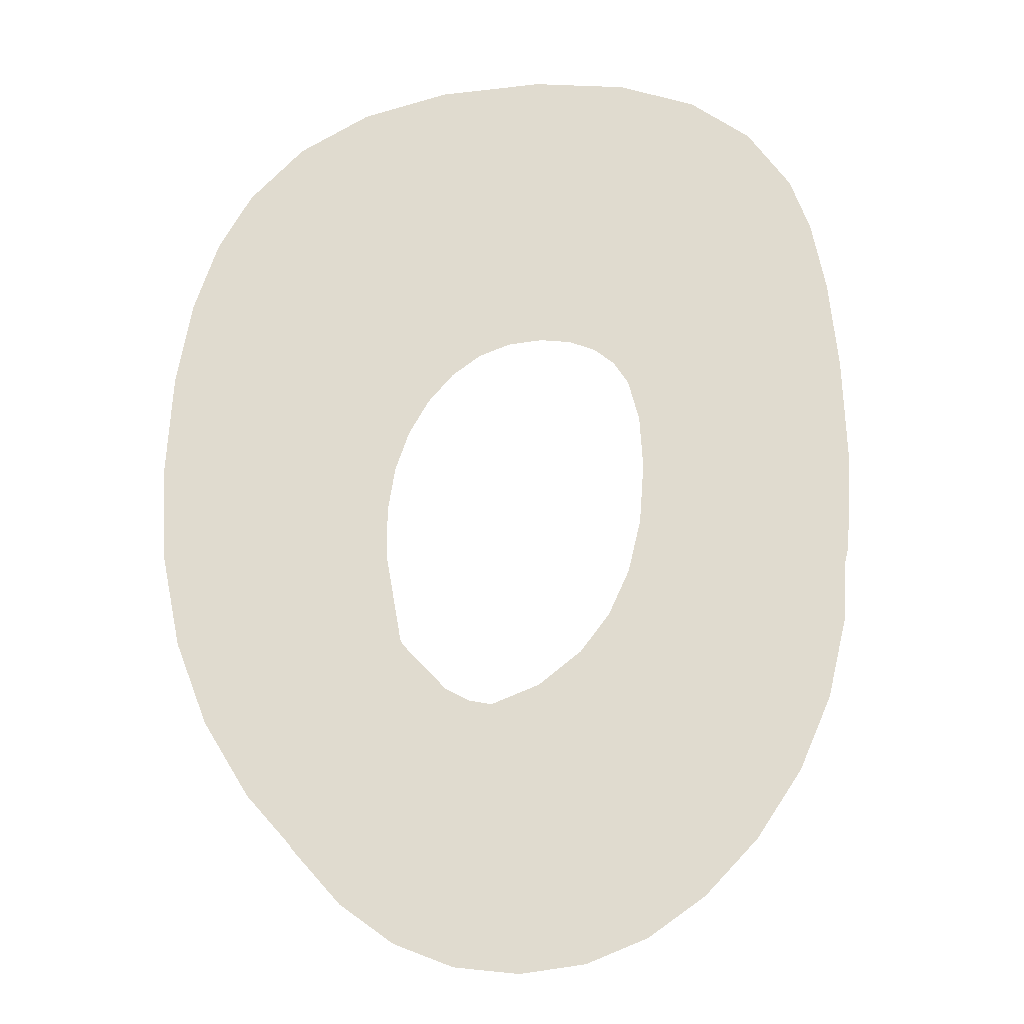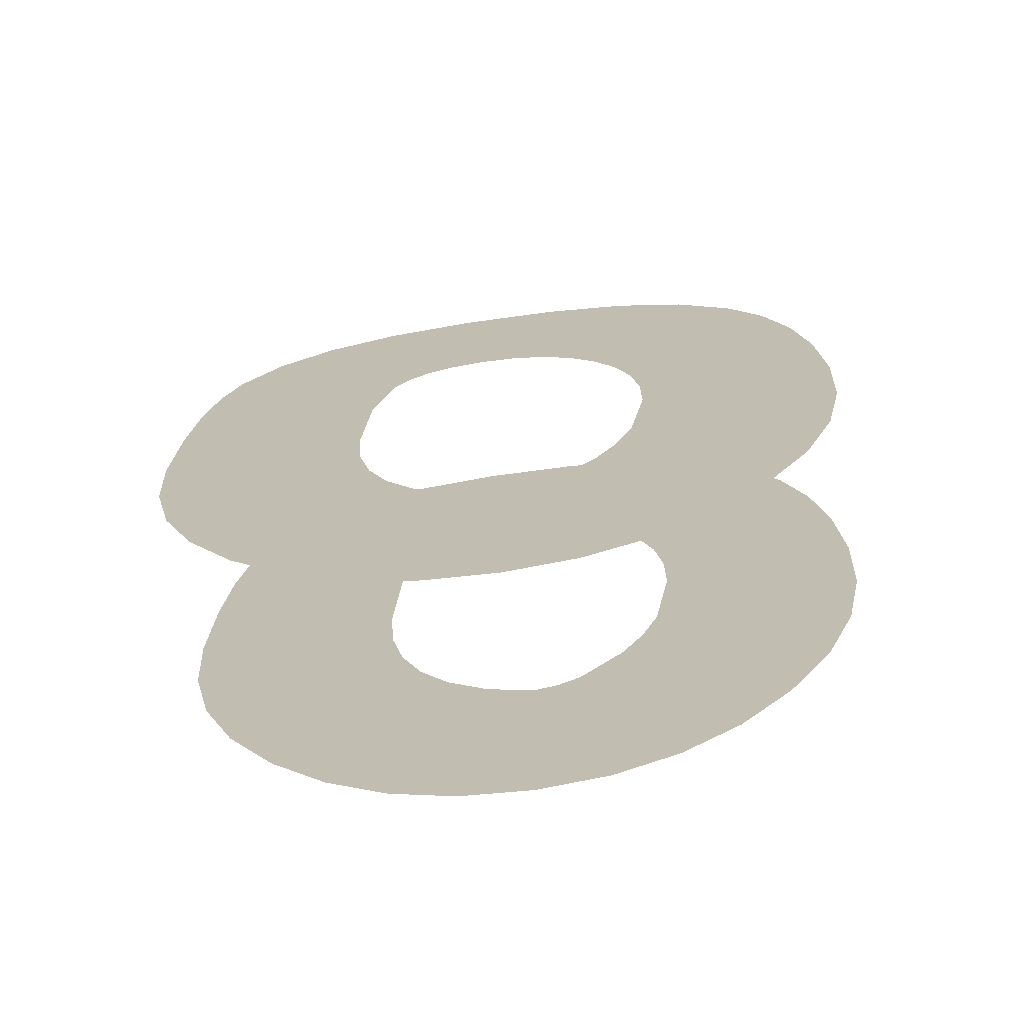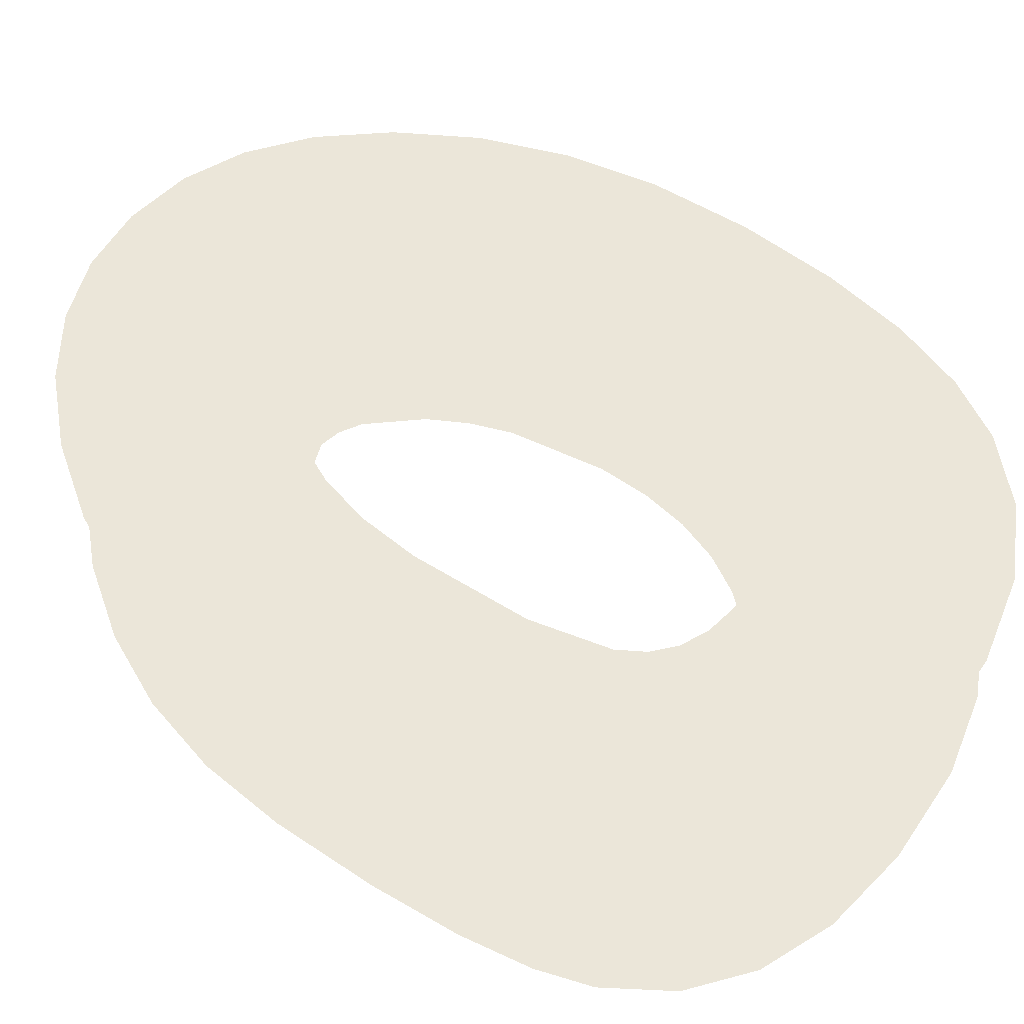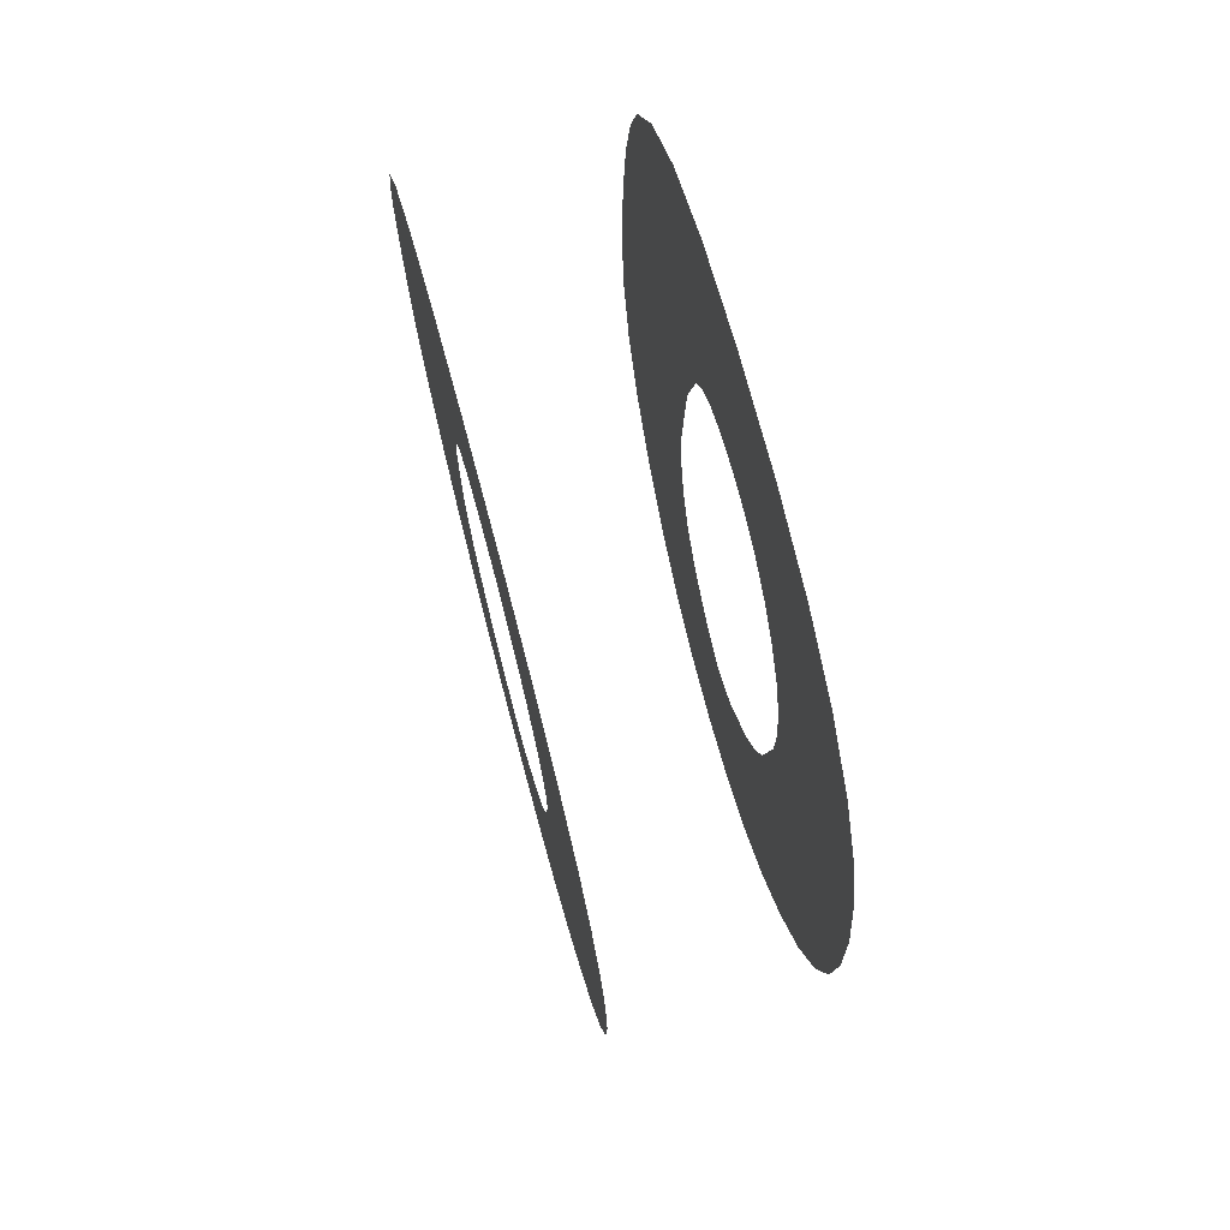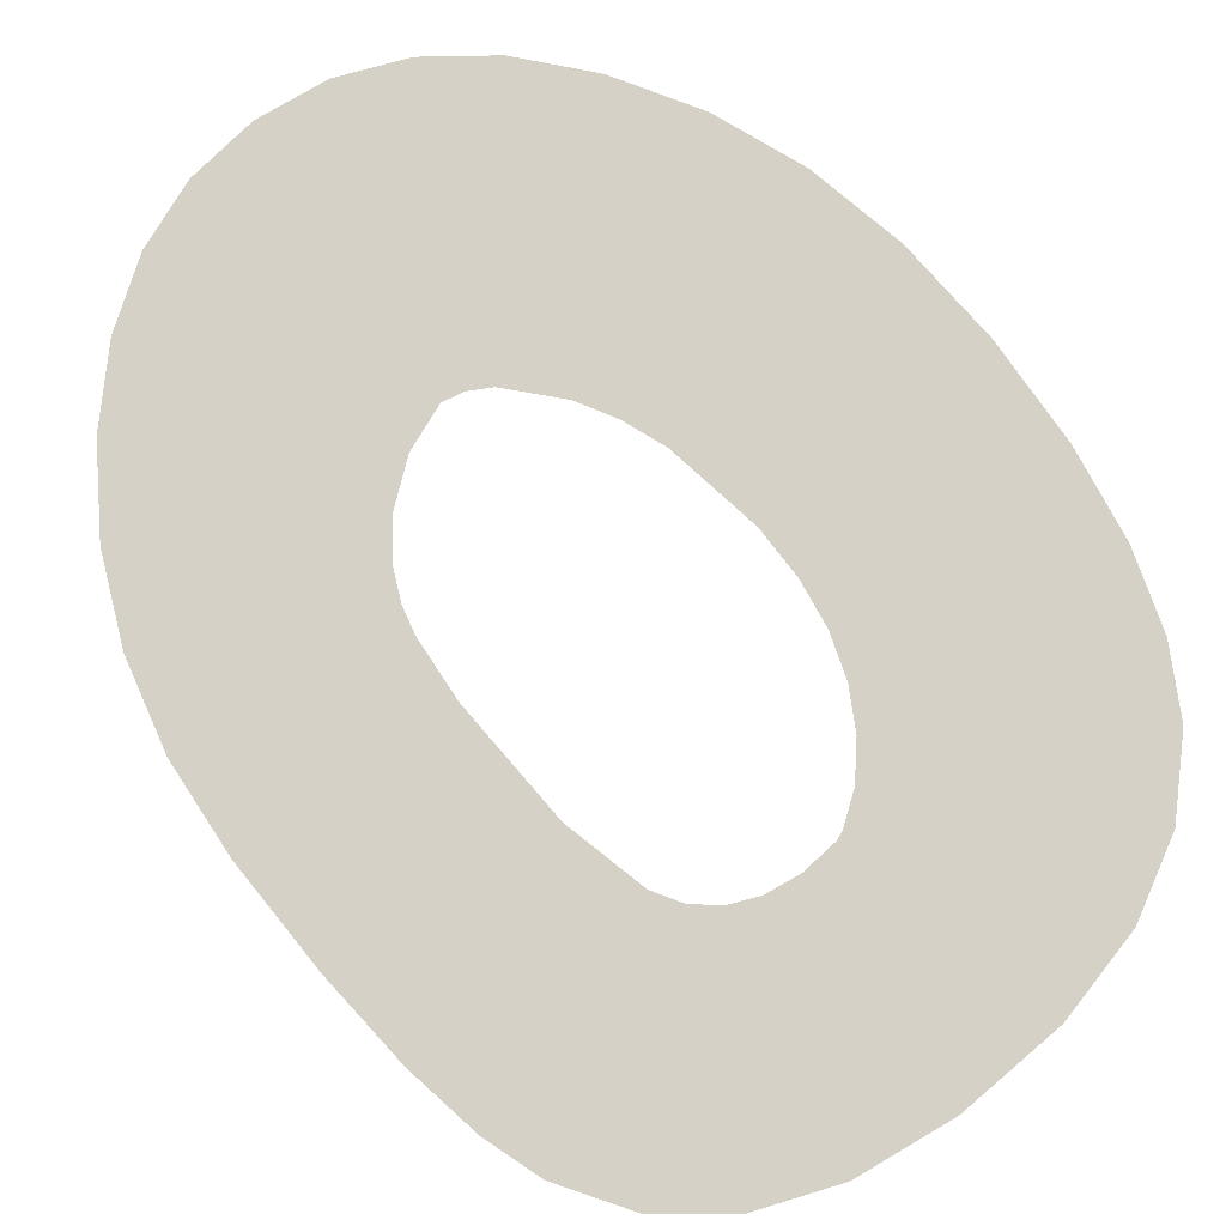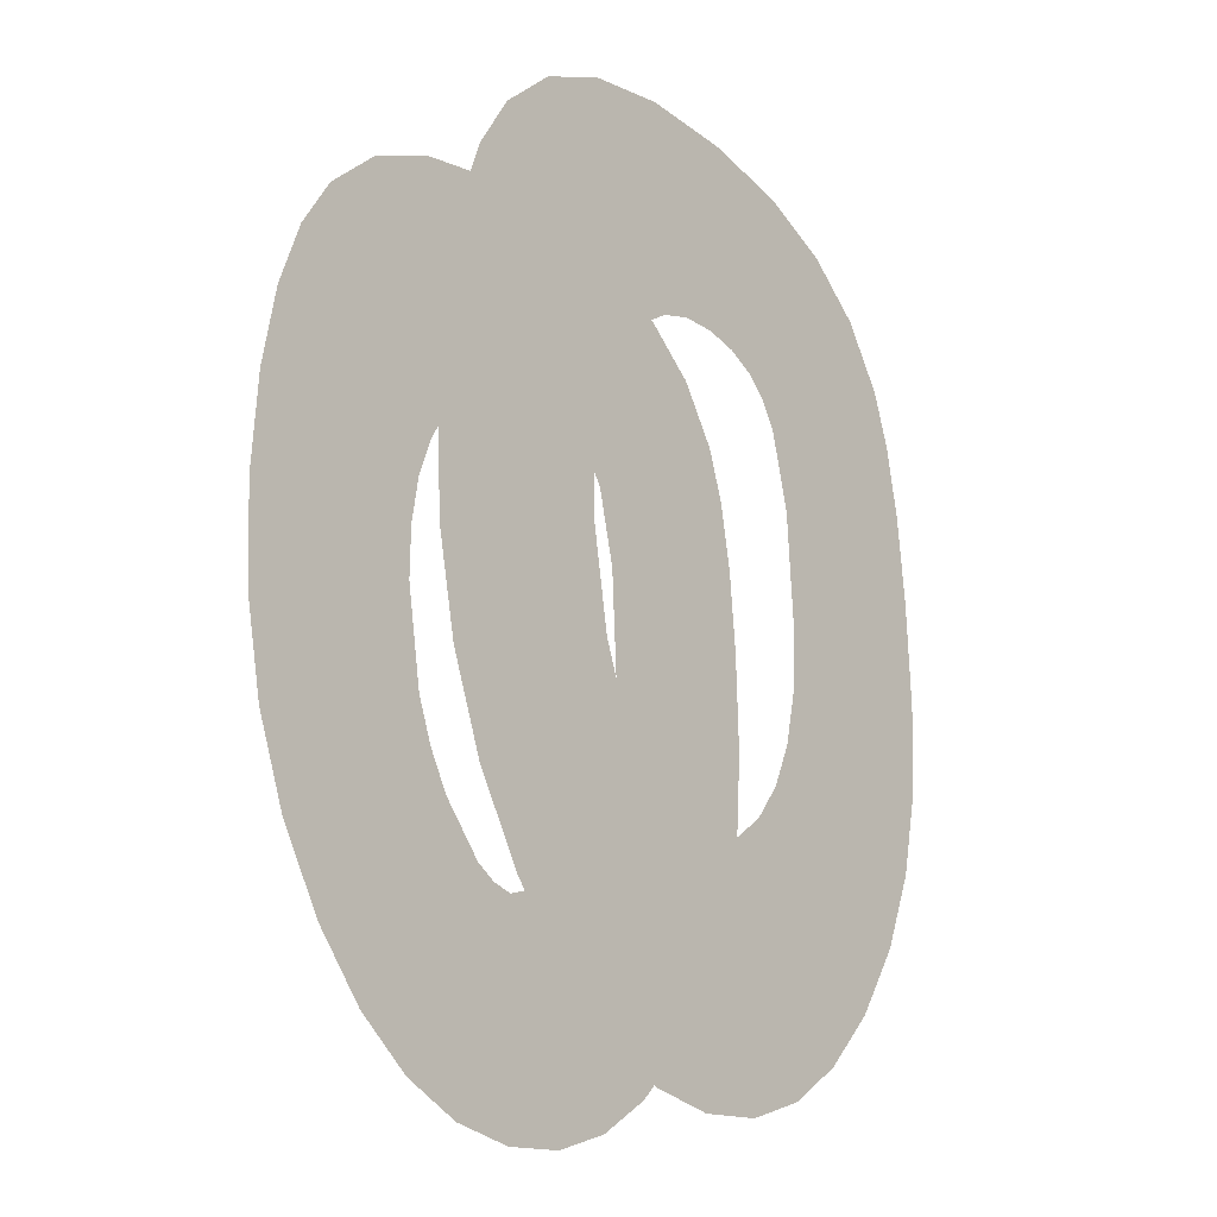
<metadata>
{"format":"obj","ext":"obj","renderer":"f3d","projection":"perspective","resolution":1024,"background":"white","views":[{"elev":-23.6,"azim":-173.0,"up":"+Z"},{"elev":-71.7,"azim":8.5,"up":"+Z"},{"elev":55.5,"azim":-53.5,"up":"+Y"},{"elev":74.1,"azim":74.9,"up":"+Z"},{"elev":78.7,"azim":-37.6,"up":"+Y"},{"elev":-23.9,"azim":127.3,"up":"+Z"}]}
</metadata>
<code>
v 1.127 0.5 -2.206
v 0.9601 0.5 -2.185
v 1.295 0.5 -2.185
v 0.8032 0.5 -2.124
v 1.449 0.5 -2.121
v 0.6563 0.5 -2.022
v 1.592 0.5 -2.016
v 0.5197 0.5 -1.878
v 1.721 0.5 -1.868
v 0.4015 0.5 -1.702
v 1.835 0.5 -1.682
v 1.134 0.5 -1.662
v 1.019 0.5 -1.618
v 0.9179 0.5 -1.538
v 0.3172 0.5 -1.509
v 0.8483 0.5 -1.445
v 0.7981 0.5 -1.334
v 0.2665 0.5 -1.3
v 0.7673 0.5 -1.204
v 0.2497 0.5 -1.075
v 0.7559 0.5 -1.055
v 0.2562 0.5 -0.8056
v 0.7719 0.5 -0.7588
v 0.2758 0.5 -0.5807
v 0.82 0.5 -0.5656
v 0.8593 0.5 -0.5031
v 0.9129 0.5 -0.4576
v 0.9808 0.5 -0.4289
v 0.3085 0.5 -0.4006
v 1.063 0.5 -0.4171
v 1.189 0.5 -1.651
v 1.244 0.5 -1.62
v 1.353 0.5 -1.5
v 1.916 0.5 -1.474
v 1.407 0.5 -1.405
v 1.449 0.5 -1.299
v 1.965 0.5 -1.245
v 1.492 0.5 -1.052
v 1.981 0.5 -0.9942
v 1.491 0.5 -0.9177
v 1.473 0.5 -0.7963
v 1.969 0.5 -0.7446
v 1.436 0.5 -0.6874
v 1.382 0.5 -0.5909
v 1.934 0.5 -0.5293
v 1.315 0.5 -0.5123
v 1.239 0.5 -0.4571
v 1.155 0.5 -0.4254
v 1.875 0.5 -0.3481
v 0.3543 0.5 -0.2652
v 1.792 0.5 -0.2011
v 0.4564 0.5 -0.112
v 1.657 0.5 -0.06331
v 0.6007 0.5 -0.000238
v 1.483 0.5 0.03267
v 0.7871 0.5 0.07021
v 1.269 0.5 0.08688
v 1.016 0.5 0.09932
v 0.9601 0 -2.185
v 1.127 0 -2.206
v 1.295 0 -2.185
v 0.8032 0 -2.124
v 1.449 0 -2.121
v 0.6563 0 -2.022
v 1.592 0 -2.016
v 0.5197 0 -1.878
v 1.721 0 -1.868
v 0.4015 0 -1.702
v 1.835 0 -1.682
v 1.134 0 -1.662
v 1.019 0 -1.618
v 0.9179 0 -1.538
v 0.3172 0 -1.509
v 0.8483 0 -1.445
v 0.7981 0 -1.334
v 0.2665 0 -1.3
v 0.7673 0 -1.204
v 0.2497 0 -1.075
v 0.7559 0 -1.055
v 0.2562 0 -0.8056
v 0.7719 0 -0.7588
v 0.2758 0 -0.5807
v 0.82 0 -0.5656
v 0.8593 0 -0.5031
v 0.9129 0 -0.4576
v 0.9808 -0 -0.4289
v 0.3085 -0 -0.4006
v 1.063 -0 -0.4171
v 1.189 0 -1.651
v 1.244 0 -1.62
v 1.353 0 -1.5
v 1.916 0 -1.474
v 1.407 0 -1.405
v 1.449 0 -1.299
v 1.965 0 -1.245
v 1.492 0 -1.052
v 1.981 0 -0.9942
v 1.491 0 -0.9177
v 1.473 0 -0.7963
v 1.969 0 -0.7446
v 1.436 0 -0.6874
v 1.382 0 -0.5909
v 1.934 0 -0.5293
v 1.315 0 -0.5123
v 1.239 0 -0.4571
v 1.155 -0 -0.4254
v 1.875 -0 -0.3481
v 0.3543 -0 -0.2652
v 1.792 -0 -0.2011
v 0.4564 -0 -0.112
v 1.657 -0 -0.06331
v 0.6007 -0 -0.000238
v 1.483 -0 0.03267
v 0.7871 -0 0.07021
v 1.269 -0 0.08688
v 1.016 -0 0.09932
f 1 2 3
f 3 2 4
f 3 4 5
f 5 4 6
f 5 6 7
f 7 6 8
f 7 8 9
f 9 8 10
f 9 10 11
f 11 10 12
f 12 10 13
f 13 10 14
f 14 10 15
f 14 15 16
f 16 15 17
f 17 15 18
f 17 18 19
f 19 18 20
f 19 20 21
f 21 20 22
f 21 22 23
f 23 22 24
f 23 24 25
f 25 24 26
f 26 24 27
f 27 24 28
f 28 24 29
f 30 28 29
f 11 12 31
f 11 31 32
f 11 32 33
f 11 33 34
f 34 33 35
f 34 35 36
f 34 36 37
f 37 36 38
f 37 38 39
f 39 38 40
f 39 40 41
f 39 41 42
f 42 41 43
f 42 43 44
f 42 44 45
f 45 44 46
f 45 46 47
f 45 47 48
f 45 48 49
f 48 30 49
f 30 29 49
f 49 29 50
f 49 50 51
f 51 50 52
f 51 52 53
f 53 52 54
f 53 54 55
f 55 54 56
f 55 56 57
f 57 56 58
f 59 60 61
f 59 61 62
f 62 61 63
f 62 63 64
f 64 63 65
f 64 65 66
f 66 65 67
f 66 67 68
f 68 67 69
f 68 69 70
f 68 70 71
f 68 71 72
f 68 72 73
f 73 72 74
f 73 74 75
f 73 75 76
f 76 75 77
f 76 77 78
f 78 77 79
f 78 79 80
f 80 79 81
f 80 81 82
f 82 81 83
f 82 83 84
f 82 84 85
f 82 85 86
f 82 86 87
f 86 88 87
f 70 69 89
f 89 69 90
f 90 69 91
f 91 69 92
f 91 92 93
f 93 92 94
f 94 92 95
f 94 95 96
f 96 95 97
f 96 97 98
f 98 97 99
f 99 97 100
f 99 100 101
f 101 100 102
f 102 100 103
f 102 103 104
f 104 103 105
f 105 103 106
f 106 103 107
f 88 106 107
f 87 88 107
f 87 107 108
f 108 107 109
f 108 109 110
f 110 109 111
f 110 111 112
f 112 111 113
f 112 113 114
f 114 113 115
f 114 115 116

</code>
